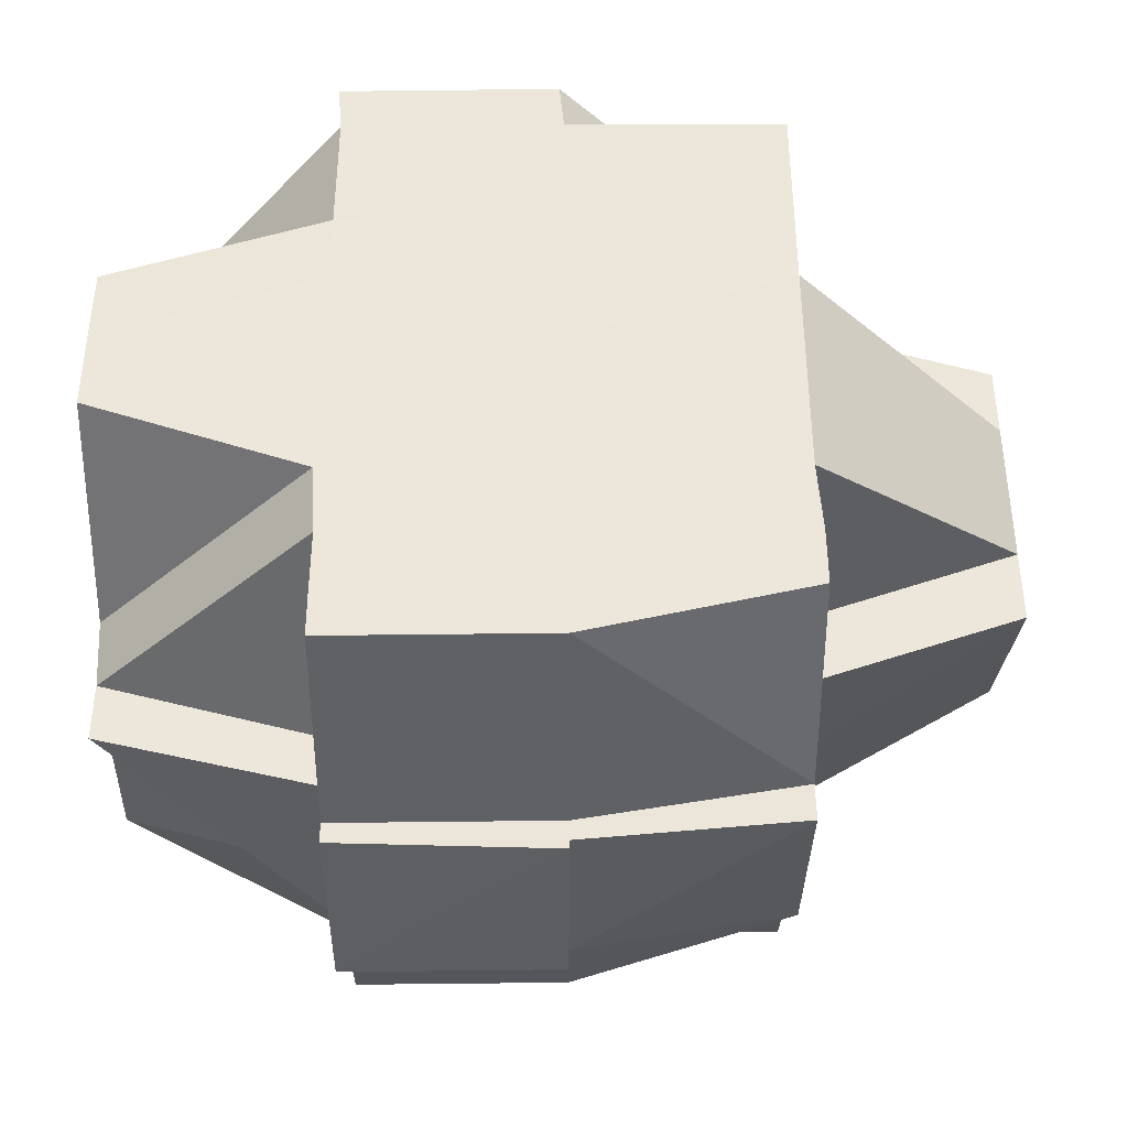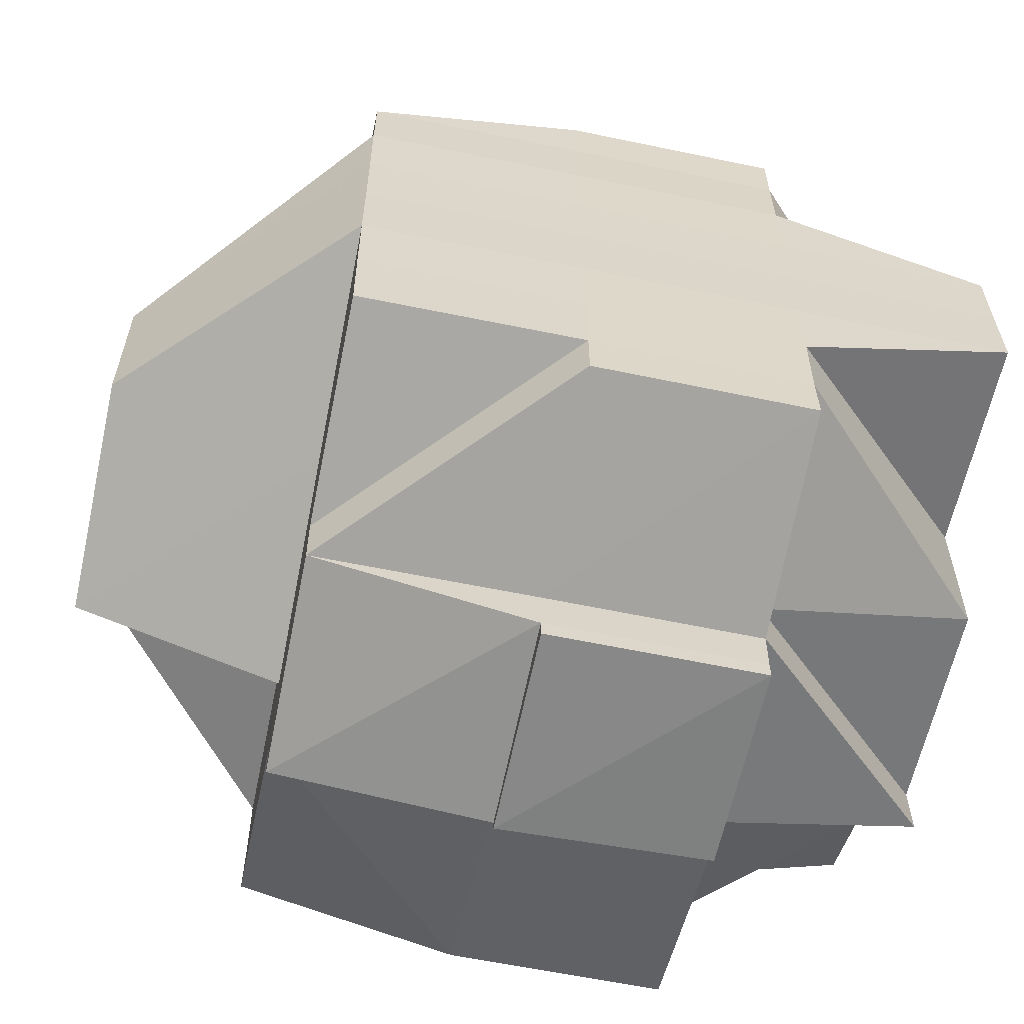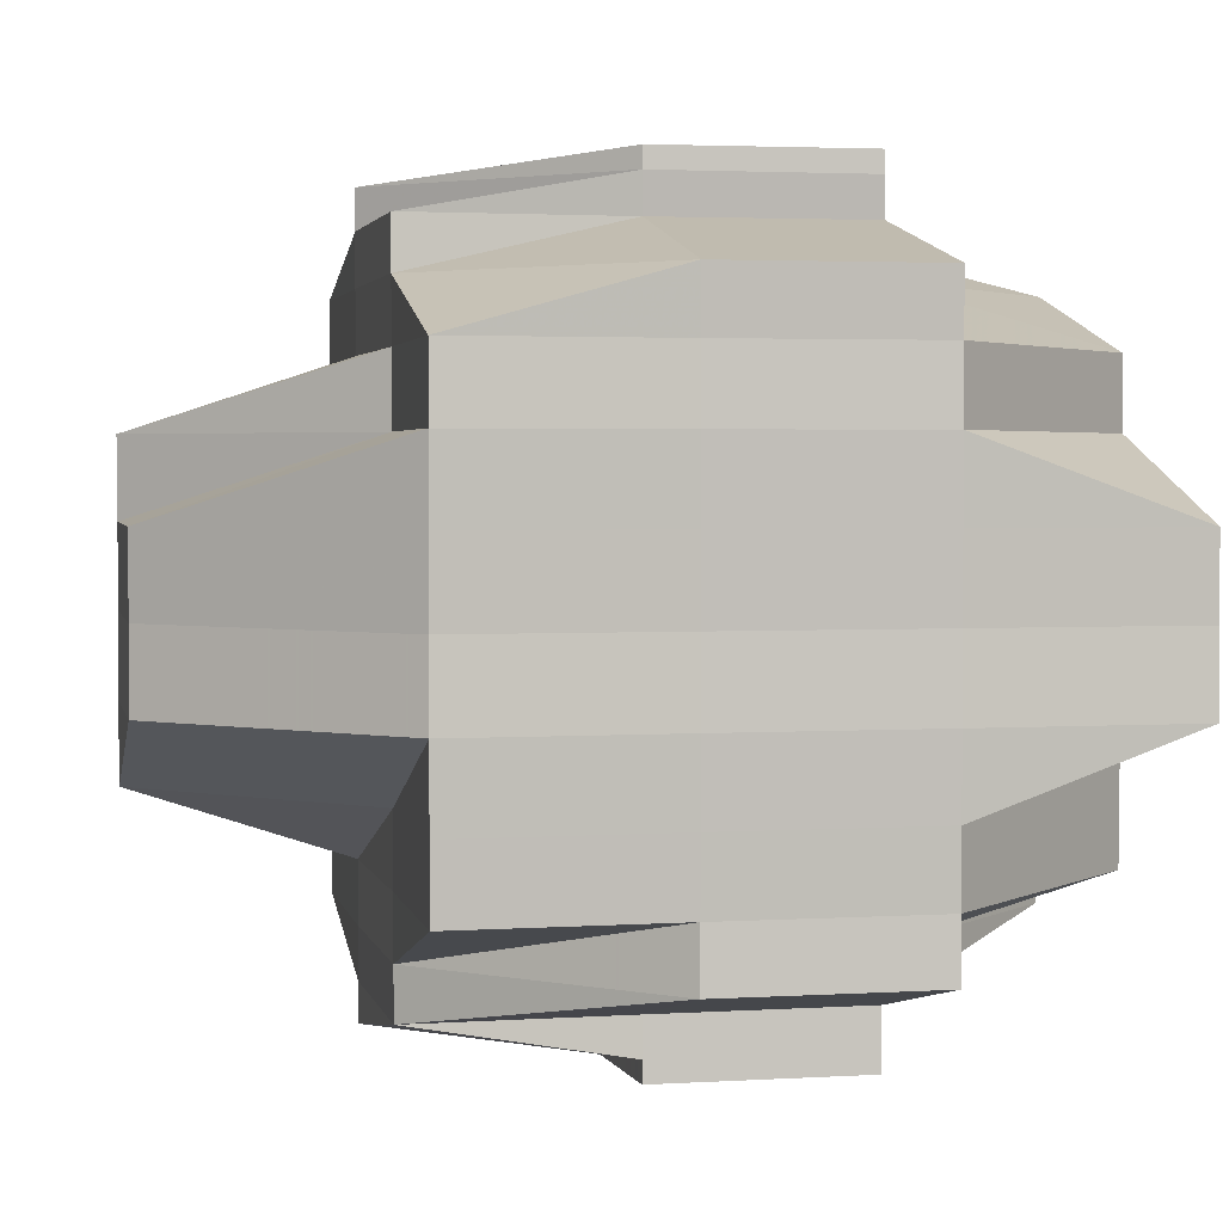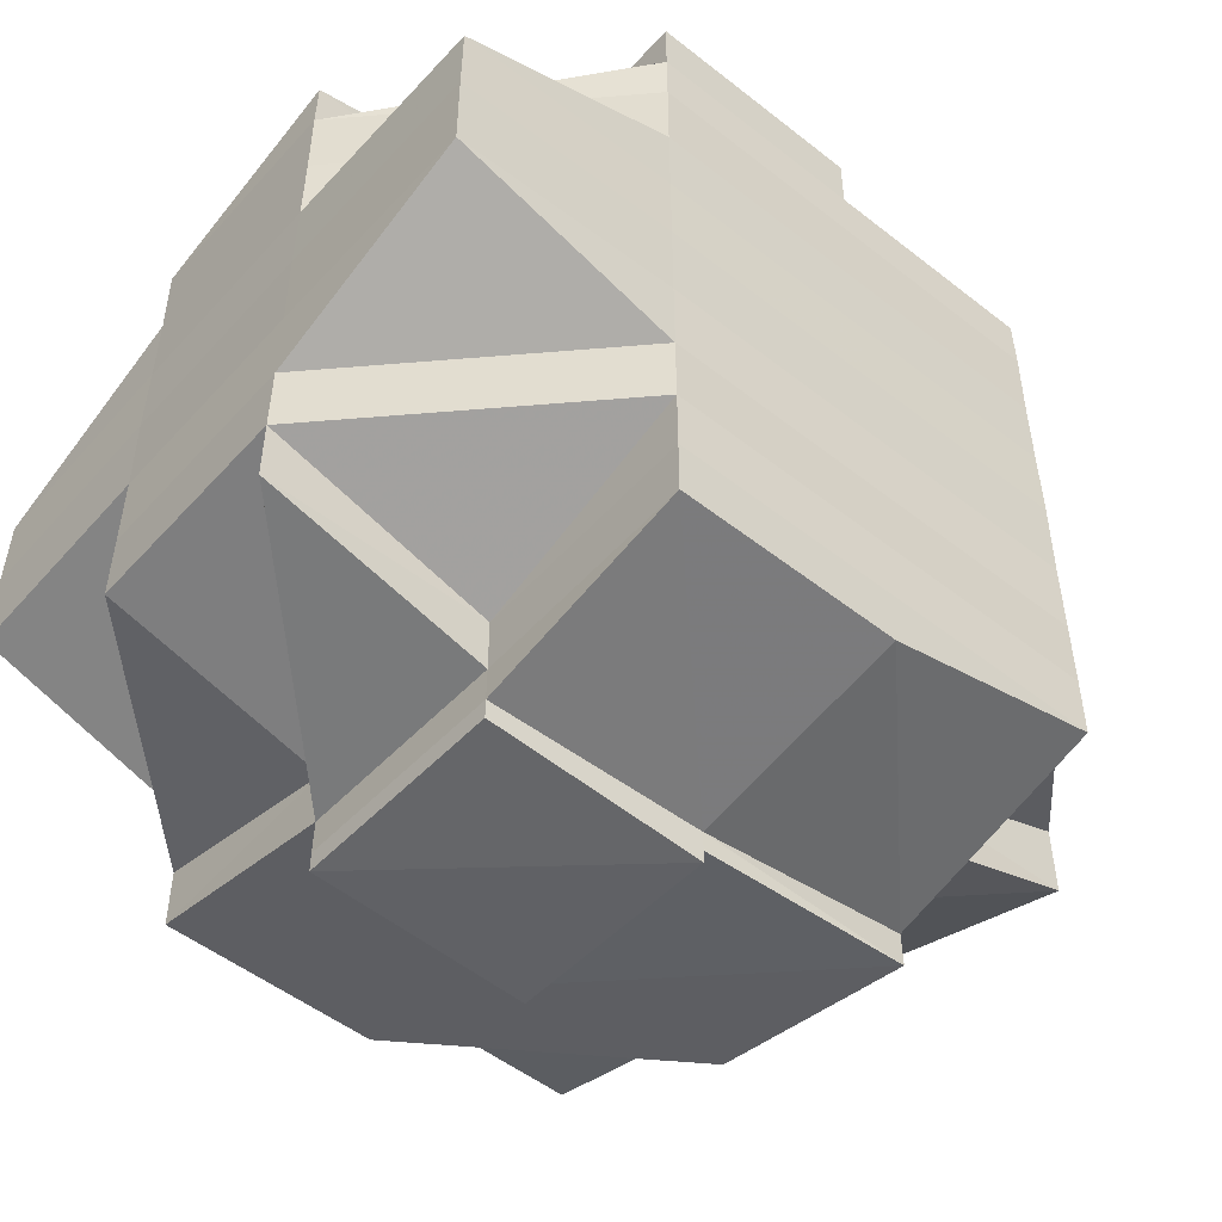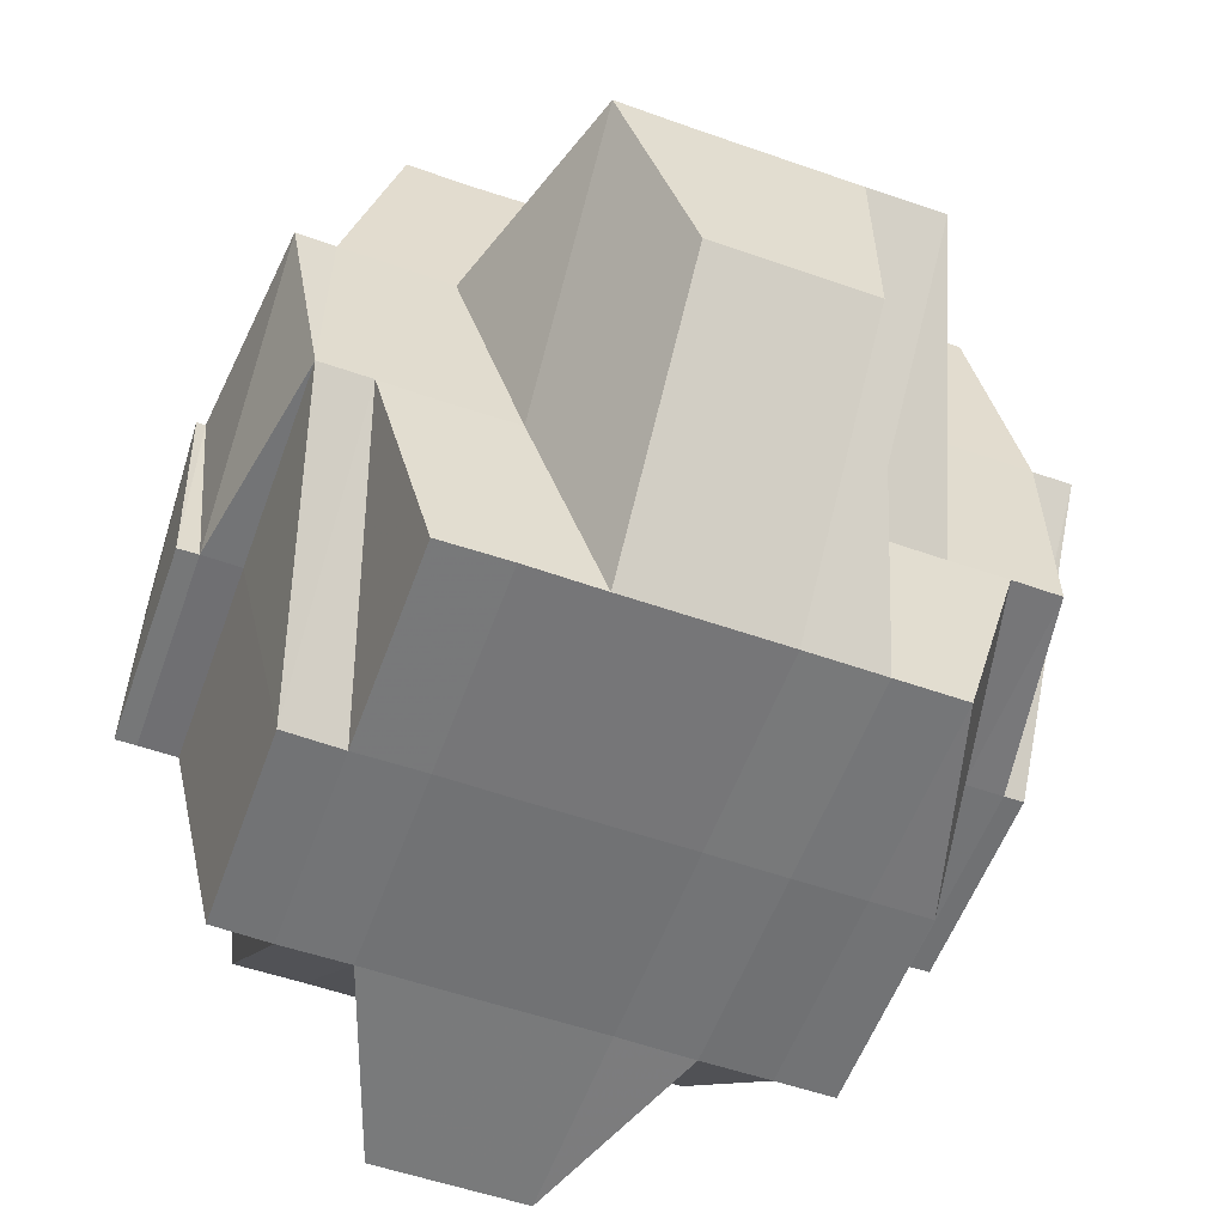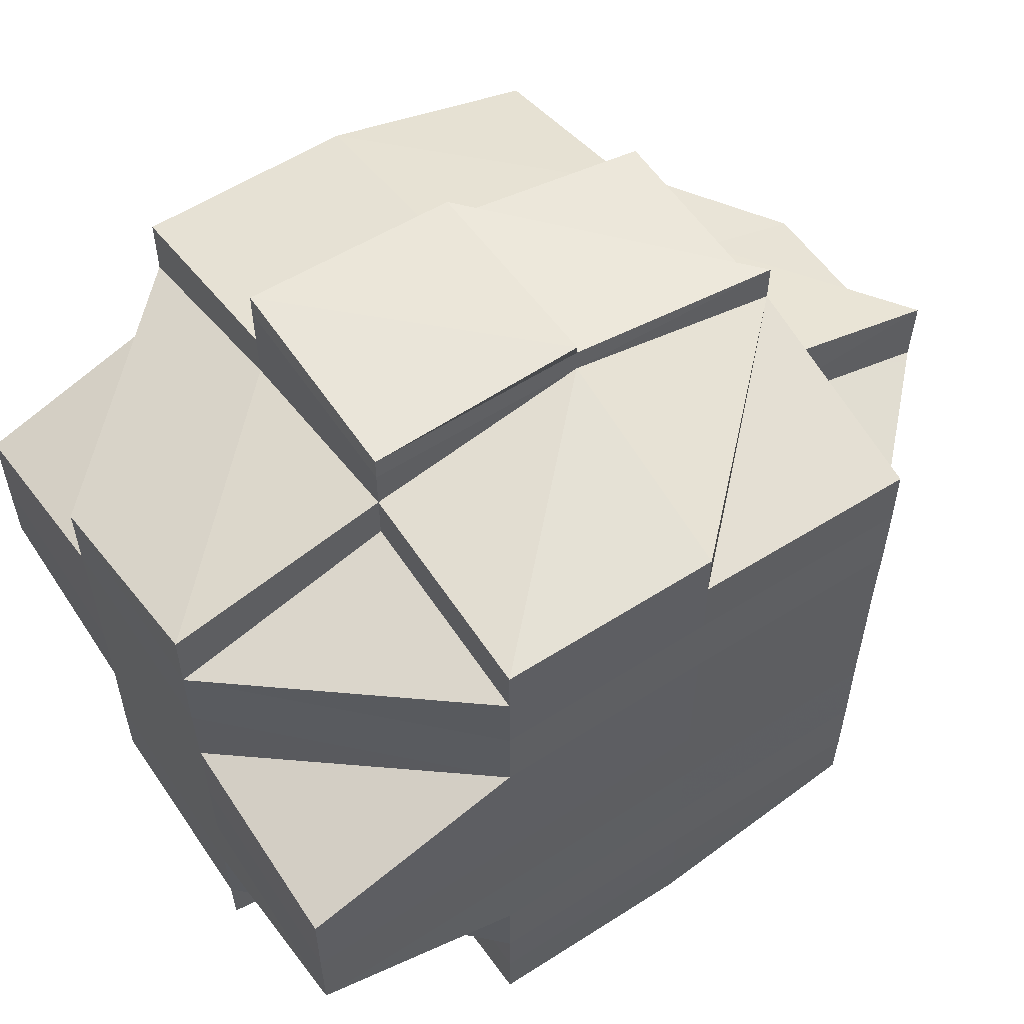
<metadata>
{"format":"obj","ext":"obj","renderer":"f3d","projection":"perspective","resolution":1024,"background":"white","views":[{"elev":50.4,"azim":179.5,"up":"+Y"},{"elev":-60.0,"azim":-11.8,"up":"+Z"},{"elev":2.8,"azim":-12.0,"up":"+Z"},{"elev":-50.9,"azim":139.5,"up":"+Z"},{"elev":-56.8,"azim":-110.0,"up":"+Y"},{"elev":57.0,"azim":146.6,"up":"+Z"}]}
</metadata>
<code>
o 5431
v 2223 1854 14.58
v 2223 1854 14.58
v 2223 1854 14.58
v 2223 1854 14.58
v 2223 1854 14.58
v 2223 1854 14.58
v 2223 1854 14.58
v 2223 1854 14.58
v 2223 1854 14.58
v 2223 1854 14.58
v 2223 1854 14.58
v 2223 1854 14.58
v 2223 1854 14.58
v 2223 1854 14.58
v 2223 1854 14.58
v 2223 1854 14.58
v 2223 1854 14.58
v 2223 1854 14.58
v 2223 1854 14.58
v 2223 1854 14.58
v 2223 1854 14.57
v 2223 1854 14.58
v 2223 1854 14.58
v 2223 1854 14.58
v 2223 1854 14.58
v 2223 1854 14.58
v 2223 1854 14.57
v 2223 1854 14.57
v 2223 1854 14.57
v 2223 1854 14.57
v 2223 1854 14.57
v 2223 1854 14.57
v 2223 1854 14.57
v 2223 1854 14.57
v 2223 1854 14.57
v 2223 1854 14.57
v 2223 1854 14.57
v 2223 1854 14.57
v 2223 1854 14.57
v 2223 1854 14.57
v 2223 1854 14.57
v 2223 1854 14.57
v 2223 1854 14.57
v 2223 1854 14.57
v 2223 1854 14.58
v 2223 1854 14.57
v 2223 1854 14.56
v 2223 1854 14.56
v 2223 1854 14.56
v 2223 1854 14.56
v 2223 1854 14.57
v 2223 1854 14.56
v 2223 1854 14.56
v 2223 1854 14.56
v 2223 1854 14.56
v 2223 1854 14.56
v 2223 1854 14.56
v 2223 1854 14.56
v 2223 1854 14.56
v 2223 1854 14.56
v 2223 1854 14.56
v 2223 1854 14.56
v 2223 1854 14.55
v 2223 1854 14.56
v 2223 1854 14.56
v 2223 1854 14.57
v 2223 1854 14.57
v 2223 1854 14.56
v 2223 1854 14.56
v 2223 1854 14.57
v 2223 1854 14.57
v 2223 1854 14.57
v 2223 1854 14.57
v 2223 1854 14.57
v 2223 1854 14.57
v 2223 1854 14.57
v 2223 1854 14.58
v 2223 1854 14.57
v 2223 1854 14.58
v 2223 1854 14.58
v 2223 1854 14.58
v 2223 1854 14.57
v 2223 1854 14.57
v 2223 1854 14.57
v 2223 1854 14.57
v 2223 1854 14.57
v 2223 1854 14.57
v 2223 1854 14.56
v 2223 1854 14.57
v 2223 1854 14.57
v 2223 1854 14.57
v 2223 1854 14.57
v 2223 1854 14.57
v 2223 1854 14.58
v 2223 1854 14.58
v 2223 1854 14.58
v 2223 1854 14.58
v 2223 1854 14.57
v 2223 1854 14.58
v 2223 1854 14.58
v 2223 1854 14.57
v 2223 1854 14.57
v 2223 1854 14.57
v 2223 1854 14.58
v 2223 1854 14.57
v 2223 1854 14.58
v 2223 1854 14.58
v 2223 1854 14.58
v 2223 1854 14.58
v 2223 1854 14.58
v 2223 1854 14.58
v 2223 1854 14.58
v 2223 1854 14.58
v 2223 1854 14.58
v 2223 1854 14.57
v 2223 1854 14.57
v 2223 1854 14.57
v 2223 1854 14.58
v 2223 1854 14.57
v 2223 1854 14.58
v 2223 1854 14.57
v 2223 1854 14.57
v 2223 1854 14.58
v 2223 1854 14.57
v 2223 1854 14.57
v 2223 1854 14.57
v 2223 1854 14.57
v 2223 1854 14.57
v 2223 1854 14.57
v 2223 1854 14.57
v 2223 1854 14.57
v 2223 1854 14.57
v 2223 1854 14.56
v 2223 1854 14.56
v 2223 1854 14.56
v 2223 1854 14.56
v 2223 1854 14.56
v 2223 1854 14.56
v 2223 1854 14.56
v 2223 1854 14.56
v 2223 1854 14.57
v 2223 1854 14.56
v 2223 1854 14.56
v 2223 1854 14.56
v 2223 1854 14.56
v 2223 1854 14.56
v 2223 1854 14.56
v 2223 1854 14.56
v 2223 1854 14.56
v 2223 1854 14.56
v 2223 1854 14.56
v 2223 1854 14.55
v 2223 1854 14.56
v 2223 1854 14.55
v 2223 1854 14.55
v 2223 1854 14.56
v 2223 1854 14.55
v 2223 1854 14.55
v 2223 1854 14.55
v 2223 1854 14.55
v 2223 1854 14.55
v 2223 1854 14.55
v 2223 1854 14.55
v 2223 1854 14.55
v 2223 1854 14.55
v 2223 1854 14.55
v 2223 1854 14.55
v 2223 1854 14.54
v 2223 1854 14.54
v 2223 1854 14.54
v 2223 1854 14.54
v 2223 1854 14.54
v 2223 1854 14.54
v 2223 1854 14.54
v 2223 1854 14.54
v 2223 1854 14.54
v 2223 1854 14.54
v 2223 1854 14.54
v 2223 1854 14.54
v 2223 1854 14.54
v 2223 1854 14.55
v 2223 1854 14.55
v 2223 1854 14.55
v 2223 1854 14.55
v 2223 1854 14.55
v 2223 1854 14.55
v 2223 1854 14.54
v 2223 1854 14.54
v 2223 1854 14.54
v 2223 1854 14.54
v 2223 1854 14.54
v 2223 1854 14.54
v 2223 1854 14.54
v 2223 1854 14.54
v 2223 1854 14.54
v 2223 1854 14.54
v 2223 1854 14.55
v 2223 1854 14.54
v 2223 1854 14.55
v 2223 1854 14.55
v 2223 1854 14.55
v 2223 1854 14.55
v 2223 1854 14.54
v 2223 1854 14.55
v 2223 1854 14.54
v 2223 1854 14.55
v 2223 1854 14.55
v 2223 1854 14.55
v 2223 1854 14.55
v 2223 1854 14.55
v 2223 1854 14.55
v 2223 1854 14.54
v 2223 1854 14.55
v 2223 1854 14.55
v 2223 1854 14.55
v 2223 1854 14.55
v 2223 1854 14.55
v 2223 1854 14.54
v 2223 1854 14.54
v 2223 1854 14.55
v 2223 1854 14.55
v 2223 1854 14.55
v 2223 1854 14.55
v 2223 1854 14.56
v 2223 1854 14.54
v 2223 1854 14.54
v 2223 1854 14.54
v 2223 1854 14.54
v 2223 1854 14.54
v 2223 1854 14.54
v 2223 1854 14.54
v 2223 1854 14.54
v 2223 1854 14.54
v 2223 1854 14.54
v 2223 1854 14.54
v 2223 1854 14.54
v 2223 1854 14.54
v 2223 1854 14.55
v 2223 1854 14.55
v 2223 1854 14.56
v 2223 1854 14.55
v 2223 1854 14.56
v 2223 1854 14.56
v 2223 1854 14.55
v 2223 1854 14.56
v 2223 1854 14.56
v 2223 1854 14.55
v 2223 1854 14.56
v 2223 1854 14.55
v 2223 1854 14.56
v 2223 1854 14.55
v 2223 1854 14.55
v 2223 1854 14.55
v 2223 1854 14.55
v 2223 1854 14.55
v 2223 1854 14.55
v 2223 1854 14.55
v 2223 1854 14.56
v 2223 1854 14.55
v 2223 1854 14.55
v 2223 1854 14.56
v 2223 1854 14.56
v 2223 1854 14.56
v 2223 1854 14.56
v 2223 1854 14.55
v 2223 1854 14.56
v 2223 1854 14.56
v 2223 1854 14.56
v 2223 1854 14.56
v 2223 1854 14.58
v 2223 1854 14.58
v 2223 1854 14.58
v 2223 1854 14.58
v 2223 1854 14.58
v 2223 1854 14.58
v 2223 1854 14.58
v 2223 1854 14.58
v 2223 1854 14.57
v 2223 1854 14.57
v 2223 1854 14.58
v 2223 1854 14.57
v 2223 1854 14.57
v 2223 1854 14.57
v 2223 1854 14.57
v 2223 1854 14.57
v 2223 1854 14.55
v 2223 1854 14.55
v 2223 1854 14.56
v 2223 1854 14.55
v 2223 1854 14.55
v 2223 1854 14.55
v 2223 1854 14.55
v 2223 1854 14.55
v 2223 1854 14.55
v 2223 1854 14.55
v 2223 1854 14.54
v 2223 1854 14.55
v 2223 1854 14.54
v 2223 1854 14.55
v 2223 1854 14.54
v 2223 1854 14.54
v 2223 1854 14.55
v 2223 1854 14.55
v 2223 1854 14.54
v 2223 1854 14.55
v 2223 1854 14.54
v 2223 1854 14.54
v 2223 1854 14.54
v 2223 1854 14.54
v 2223 1854 14.54
f 1 2 3
f 1 4 5
f 6 7 3
f 8 9 6
f 9 10 11
f 11 12 13
f 12 14 7
f 12 15 14
f 16 17 13
f 17 18 19
f 20 21 15
f 22 20 12
f 20 23 12
f 24 22 25
f 26 27 20
f 28 29 24
f 29 30 20
f 31 32 29
f 29 33 30
f 34 33 29
f 33 35 30
f 30 35 36
f 34 37 33
f 33 38 35
f 37 38 33
f 39 37 34
f 38 40 35
f 35 40 41
f 35 42 43
f 44 43 45
f 40 46 42
f 40 47 46
f 38 48 40
f 37 49 38
f 50 48 51
f 52 53 48
f 48 54 40
f 54 55 40
f 48 56 54
f 53 57 56
f 58 56 48
f 56 59 54
f 54 59 55
f 56 60 59
f 61 60 56
f 59 62 55
f 61 63 60
f 60 64 59
f 59 64 62
f 60 63 64
f 55 62 65
f 55 65 66
f 67 68 66
f 66 69 70
f 71 70 72
f 73 67 74
f 75 73 76
f 41 74 76
f 23 76 77
f 76 78 79
f 80 79 81
f 82 76 80
f 76 74 83
f 74 84 83
f 85 86 84
f 84 87 83
f 86 88 89
f 84 89 87
f 90 89 84
f 83 87 91
f 89 92 93
f 83 91 94
f 95 94 96
f 97 98 94
f 94 91 99
f 94 99 100
f 87 101 91
f 91 101 102
f 91 103 104
f 101 105 103
f 100 104 106
f 107 106 108
f 109 100 107
f 100 110 111
f 110 112 113
f 99 114 112
f 115 116 101
f 99 117 118
f 118 119 120
f 117 121 114
f 122 117 123
f 124 125 117
f 126 127 121
f 117 126 128
f 129 126 117
f 129 130 126
f 126 39 34
f 130 39 126
f 131 130 129
f 101 131 129
f 132 131 101
f 130 133 39
f 133 134 39
f 39 134 37
f 135 133 130
f 134 49 37
f 135 136 133
f 137 138 134
f 139 135 130
f 131 139 130
f 49 140 141
f 142 139 131
f 132 142 131
f 139 143 135
f 143 136 135
f 142 144 139
f 144 143 139
f 145 142 132
f 89 145 132
f 65 145 89
f 136 146 147
f 65 148 145
f 145 149 142
f 149 144 142
f 148 149 145
f 62 148 65
f 148 150 149
f 62 151 148
f 151 150 148
f 64 151 62
f 151 152 150
f 150 153 149
f 149 153 144
f 64 154 151
f 154 152 151
f 63 154 64
f 152 155 156
f 157 158 155
f 154 159 152
f 63 160 154
f 160 159 154
f 161 160 63
f 161 162 160
f 163 162 164
f 162 165 166
f 159 167 157
f 168 169 165
f 168 170 169
f 171 172 170
f 173 174 168
f 174 171 175
f 176 175 168
f 177 178 176
f 178 179 180
f 181 173 182
f 183 182 184
f 182 185 186
f 182 187 185
f 188 180 187
f 189 188 190
f 191 192 190
f 192 193 194
f 190 188 195
f 195 188 196
f 195 187 197
f 198 195 199
f 200 197 201
f 200 195 202
f 203 190 204
f 204 205 206
f 204 200 207
f 208 203 204
f 208 204 209
f 210 203 208
f 210 208 211
f 211 208 209
f 212 203 210
f 213 214 211
f 215 213 216
f 211 209 217
f 167 212 210
f 218 212 167
f 218 219 212
f 212 219 203
f 217 209 220
f 209 221 222
f 209 222 223
f 217 223 224
f 225 219 226
f 227 228 225
f 175 228 219
f 219 229 230
f 219 231 229
f 232 233 231
f 234 233 235
f 236 235 237
f 238 239 217
f 240 238 153
f 241 217 153
f 153 217 242
f 153 242 144
f 144 242 143
f 242 243 143
f 143 243 136
f 242 244 243
f 243 245 136
f 243 244 245
f 136 245 246
f 245 247 248
f 245 248 146
f 249 244 250
f 244 251 245
f 252 253 244
f 244 207 251
f 253 254 207
f 255 207 244
f 207 256 251
f 207 200 256
f 251 256 257
f 251 257 258
f 256 259 257
f 256 182 259
f 259 182 161
f 259 161 260
f 257 259 260
f 260 161 63
f 260 63 61
f 261 260 61
f 257 260 261
f 258 257 261
f 261 262 263
f 264 265 258
f 258 261 266
f 266 263 140
f 266 261 58
f 267 258 266
f 138 264 267
f 268 258 267
f 267 266 49
f 49 266 269
f 134 267 49
f 246 267 134
f 270 271 272
f 271 273 274
f 275 276 277
f 278 279 280
f 281 282 279
f 283 284 285
f 286 287 288
f 289 290 287
f 159 291 292
f 167 293 291
f 294 167 159
f 295 296 294
f 297 298 167
f 299 297 159
f 300 301 302
f 303 304 305
f 306 307 308
f 308 309 310

</code>
